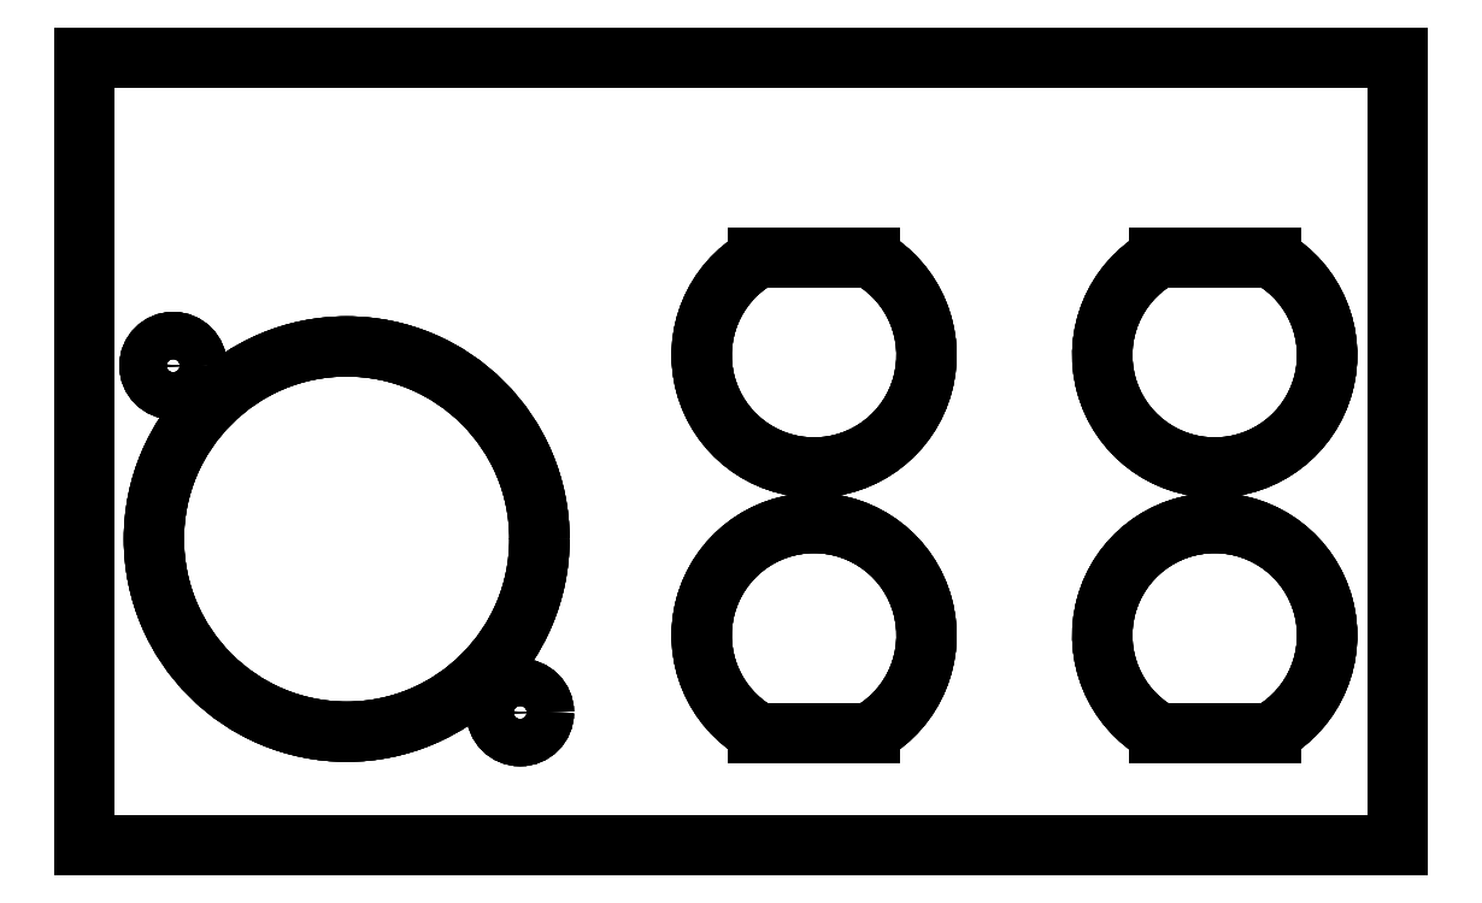
<metadata>
{"format":"dxf","ext":"dxf","renderer":"ezdxf+matplotlib","layout":"modelspace","background":"white","min_lineweight":24,"dpi":150}
</metadata>
<code>
0
SECTION
2
ENTITIES
0
LINE
8
Body
10
0
20
0
30
0
11
0
21
0
31
1.6
0
LINE
8
Body
10
75
20
0
30
0
11
75
21
0
31
1.6
0
LINE
8
Body
10
0
20
0
30
0
11
75
21
0
31
0
0
LINE
8
Body
10
0
20
0
30
1.6
11
75
21
0
31
1.6
0
LINE
8
Body
10
75
20
0
30
0
11
75
21
0
31
1.6
0
LINE
8
Body
10
75
20
45
30
0
11
75
21
45
31
1.6
0
LINE
8
Body
10
75
20
0
30
0
11
75
21
45
31
0
0
LINE
8
Body
10
75
20
0
30
1.6
11
75
21
45
31
1.6
0
LINE
8
Body
10
75
20
45
30
0
11
75
21
45
31
1.6
0
LINE
8
Body
10
0
20
45
30
0
11
0
21
45
31
1.6
0
LINE
8
Body
10
75
20
45
30
0
11
0
21
45
31
0
0
LINE
8
Body
10
75
20
45
30
1.6
11
0
21
45
31
1.6
0
LINE
8
Body
10
0
20
45
30
0
11
0
21
45
31
1.6
0
LINE
8
Body
10
0
20
0
30
0
11
0
21
0
31
1.6
0
LINE
8
Body
10
0
20
45
30
0
11
0
21
0
31
0
0
LINE
8
Body
10
0
20
45
30
1.6
11
0
21
0
31
1.6
0
LINE
8
Body
10
26
20
17.5
30
0
11
26
21
17.5
31
1.6
0
LINE
8
Body
10
26
20
17.5
30
0
11
26
21
17.5
31
1.6
0
CIRCLE
8
Body
10
15
20
17.5
40
11
0
CIRCLE
8
Body
10
15
20
17.5
40
11
0
LINE
8
Body
10
38.47
20
33.56
30
0
11
38.47
21
33.56
31
1.6
0
LINE
8
Body
10
44.87
20
33.56
30
0
11
44.87
21
33.56
31
1.6
0
ARC
8
Body
10
41.67
20
28
30
0
40
6.415
50
119.9
51
60.08
0
ARC
8
Body
10
41.67
20
28
30
1.6
40
6.415
50
119.9
51
60.08
0
LINE
8
Body
10
38.47
20
33.56
30
0
11
38.47
21
33.56
31
1.6
0
LINE
8
Body
10
44.87
20
33.56
30
0
11
44.87
21
33.56
31
1.6
0
LINE
8
Body
10
38.47
20
33.56
30
0
11
44.87
21
33.56
31
0
0
LINE
8
Body
10
38.47
20
33.56
30
1.6
11
44.87
21
33.56
31
1.6
0
LINE
8
Body
10
61.33
20
33.56
30
0
11
61.33
21
33.56
31
1.6
0
LINE
8
Body
10
67.73
20
33.56
30
0
11
67.73
21
33.56
31
1.6
0
ARC
8
Body
10
64.53
20
28
30
0
40
6.415
50
119.9
51
60.08
0
ARC
8
Body
10
64.53
20
28
30
1.6
40
6.415
50
119.9
51
60.08
0
LINE
8
Body
10
61.33
20
33.56
30
0
11
61.33
21
33.56
31
1.6
0
LINE
8
Body
10
67.73
20
33.56
30
0
11
67.73
21
33.56
31
1.6
0
LINE
8
Body
10
61.33
20
33.56
30
0
11
67.73
21
33.56
31
0
0
LINE
8
Body
10
61.33
20
33.56
30
1.6
11
67.73
21
33.56
31
1.6
0
LINE
8
Body
10
44.87
20
6.44
30
0
11
44.87
21
6.44
31
1.6
0
LINE
8
Body
10
38.47
20
6.44
30
0
11
38.47
21
6.44
31
1.6
0
LINE
8
Body
10
44.87
20
6.44
30
0
11
38.47
21
6.44
31
0
0
LINE
8
Body
10
44.87
20
6.44
30
1.6
11
38.47
21
6.44
31
1.6
0
LINE
8
Body
10
44.87
20
6.44
30
0
11
44.87
21
6.44
31
1.6
0
LINE
8
Body
10
38.47
20
6.44
30
0
11
38.47
21
6.44
31
1.6
0
ARC
8
Body
10
41.67
20
12
30
0
40
6.415
50
-60.08
51
-119.9
0
ARC
8
Body
10
41.67
20
12
30
1.6
40
6.415
50
-60.08
51
-119.9
0
LINE
8
Body
10
67.73
20
6.44
30
0
11
67.73
21
6.44
31
1.6
0
LINE
8
Body
10
61.33
20
6.44
30
0
11
61.33
21
6.44
31
1.6
0
ARC
8
Body
10
64.53
20
12
30
0
40
6.415
50
-60.08
51
-119.9
0
ARC
8
Body
10
64.53
20
12
30
1.6
40
6.415
50
-60.08
51
-119.9
0
LINE
8
Body
10
67.73
20
6.44
30
0
11
67.73
21
6.44
31
1.6
0
LINE
8
Body
10
61.33
20
6.44
30
0
11
61.33
21
6.44
31
1.6
0
LINE
8
Body
10
67.73
20
6.44
30
0
11
61.33
21
6.44
31
0
0
LINE
8
Body
10
67.73
20
6.44
30
1.6
11
61.33
21
6.44
31
1.6
0
LINE
8
Body
10
26.25
20
7.6
30
0
11
26.25
21
7.6
31
1.6
0
LINE
8
Body
10
26.25
20
7.6
30
0
11
26.25
21
7.6
31
1.6
0
CIRCLE
8
Body
10
24.9
20
7.6
40
1.35
0
CIRCLE
8
Body
10
24.9
20
7.6
40
1.35
0
LINE
8
Body
10
6.45
20
27.4
30
0
11
6.45
21
27.4
31
1.6
0
LINE
8
Body
10
6.45
20
27.4
30
0
11
6.45
21
27.4
31
1.6
0
CIRCLE
8
Body
10
5.1
20
27.4
40
1.35
0
CIRCLE
8
Body
10
5.1
20
27.4
40
1.35
0
LINE
8
Body
10
0
20
0
30
0
11
75
21
0
31
0
0
LINE
8
Body
10
75
20
0
30
0
11
75
21
45
31
0
0
LINE
8
Body
10
75
20
45
30
0
11
0
21
45
31
0
0
LINE
8
Body
10
0
20
45
30
0
11
0
21
0
31
0
0
CIRCLE
8
Body
10
15
20
17.5
40
11
0
ARC
8
Body
10
41.67
20
28
30
0
40
6.415
50
119.9
51
60.08
0
LINE
8
Body
10
38.47
20
33.56
30
0
11
44.87
21
33.56
31
0
0
ARC
8
Body
10
64.53
20
28
30
0
40
6.415
50
119.9
51
60.08
0
LINE
8
Body
10
61.33
20
33.56
30
0
11
67.73
21
33.56
31
0
0
LINE
8
Body
10
44.87
20
6.44
30
0
11
38.47
21
6.44
31
0
0
ARC
8
Body
10
41.67
20
12
30
0
40
6.415
50
-60.08
51
-119.9
0
ARC
8
Body
10
64.53
20
12
30
0
40
6.415
50
-60.08
51
-119.9
0
LINE
8
Body
10
67.73
20
6.44
30
0
11
61.33
21
6.44
31
0
0
CIRCLE
8
Body
10
24.9
20
7.6
40
1.35
0
CIRCLE
8
Body
10
5.1
20
27.4
40
1.35
0
LINE
8
Body
10
0
20
0
30
1.6
11
75
21
0
31
1.6
0
LINE
8
Body
10
75
20
0
30
1.6
11
75
21
45
31
1.6
0
LINE
8
Body
10
75
20
45
30
1.6
11
0
21
45
31
1.6
0
LINE
8
Body
10
0
20
45
30
1.6
11
0
21
0
31
1.6
0
CIRCLE
8
Body
10
15
20
17.5
40
11
0
ARC
8
Body
10
41.67
20
28
30
1.6
40
6.415
50
119.9
51
60.08
0
LINE
8
Body
10
38.47
20
33.56
30
1.6
11
44.87
21
33.56
31
1.6
0
ARC
8
Body
10
64.53
20
28
30
1.6
40
6.415
50
119.9
51
60.08
0
LINE
8
Body
10
61.33
20
33.56
30
1.6
11
67.73
21
33.56
31
1.6
0
LINE
8
Body
10
44.87
20
6.44
30
1.6
11
38.47
21
6.44
31
1.6
0
ARC
8
Body
10
41.67
20
12
30
1.6
40
6.415
50
-60.08
51
-119.9
0
ARC
8
Body
10
64.53
20
12
30
1.6
40
6.415
50
-60.08
51
-119.9
0
LINE
8
Body
10
67.73
20
6.44
30
1.6
11
61.33
21
6.44
31
1.6
0
CIRCLE
8
Body
10
24.9
20
7.6
40
1.35
0
CIRCLE
8
Body
10
5.1
20
27.4
40
1.35
0
ENDSEC
0
EOF

</code>
